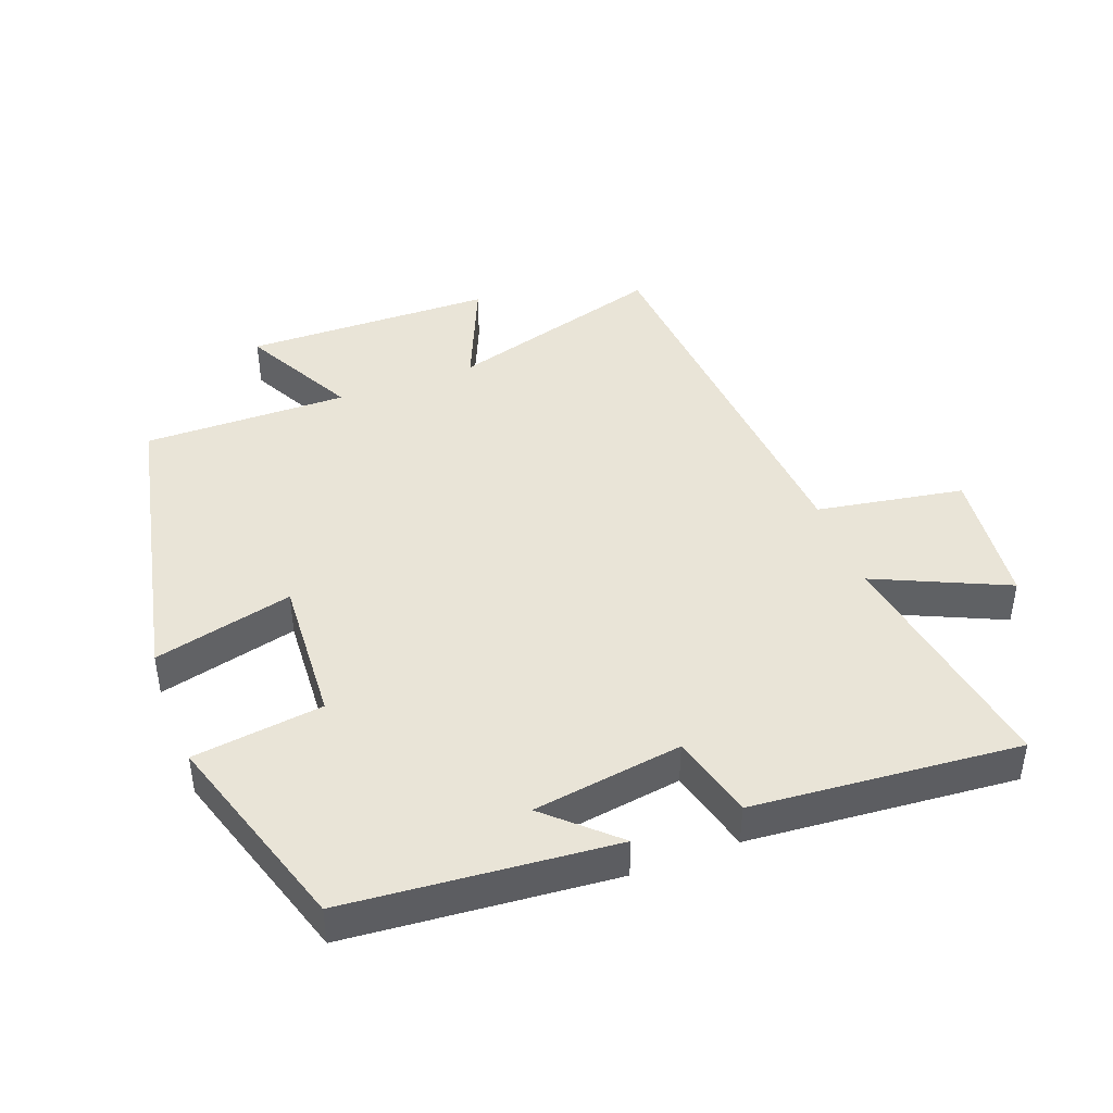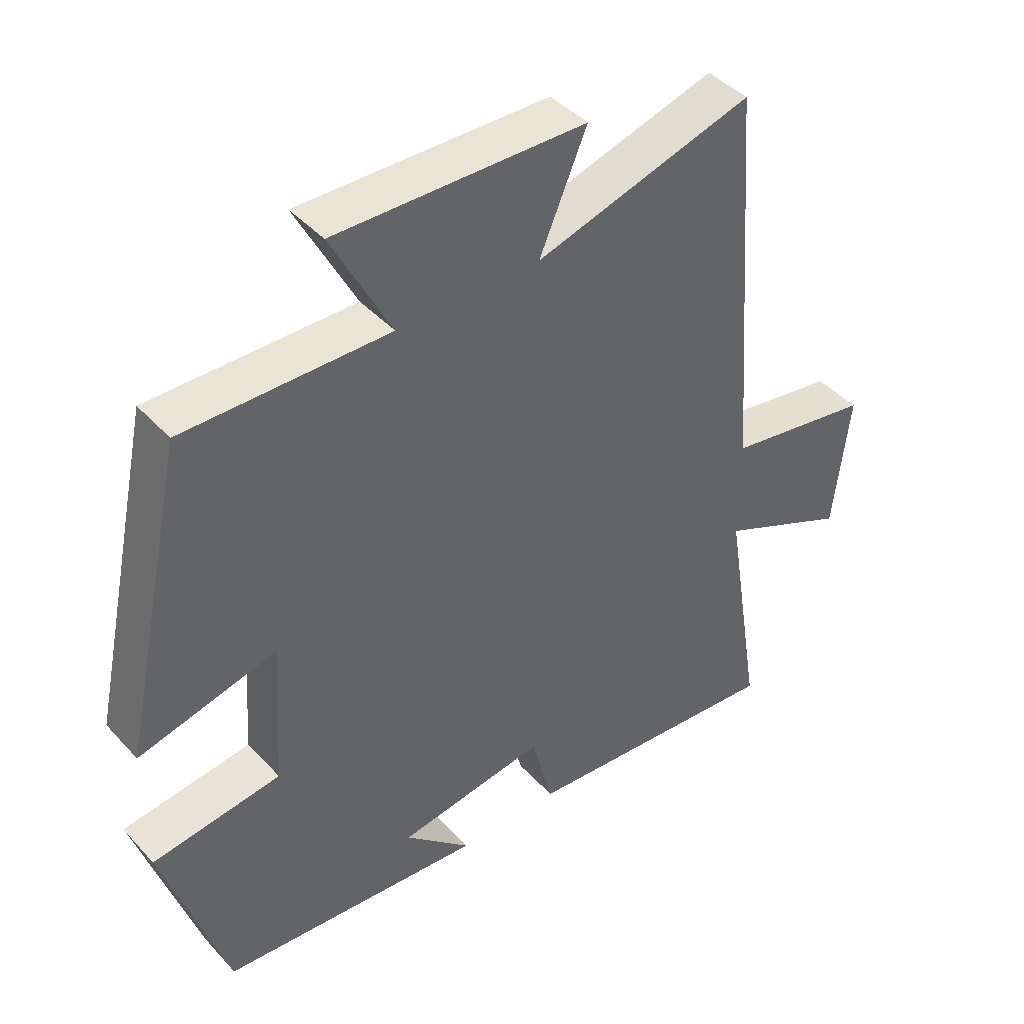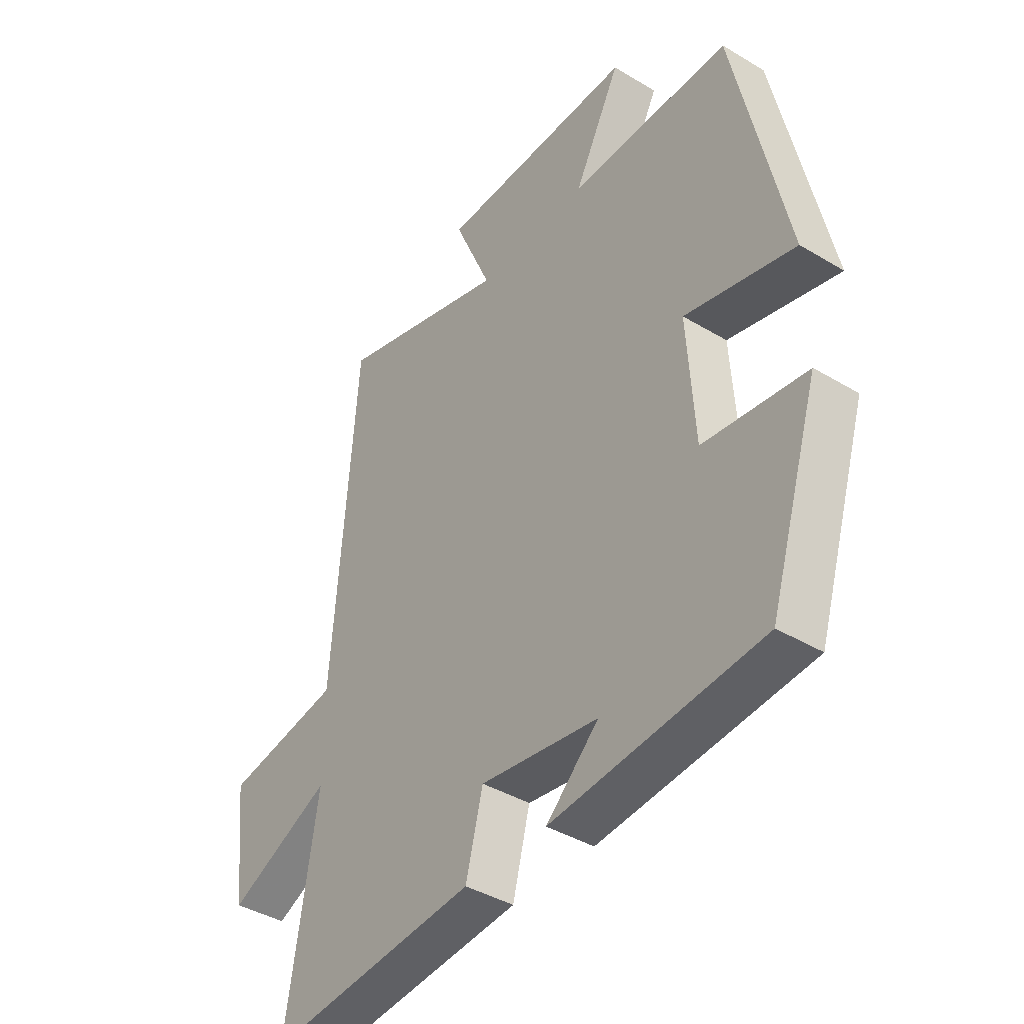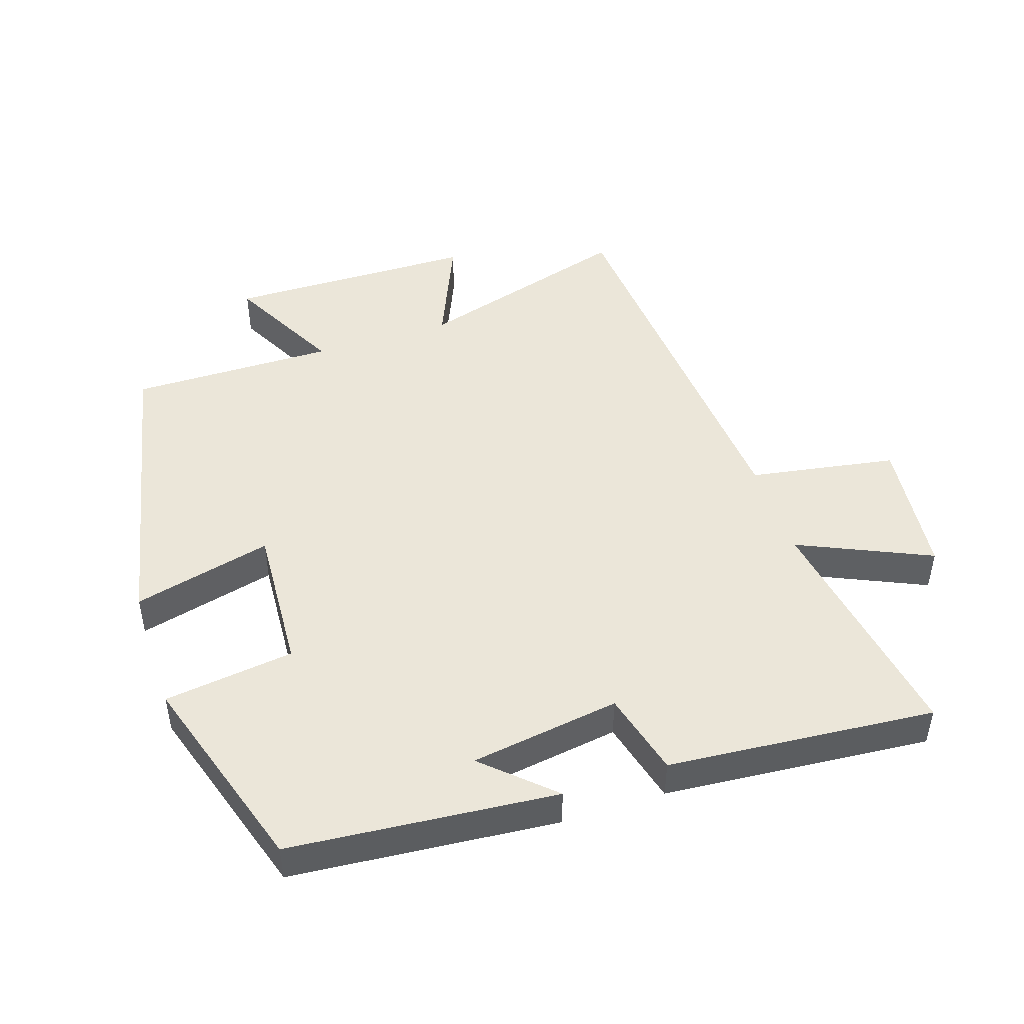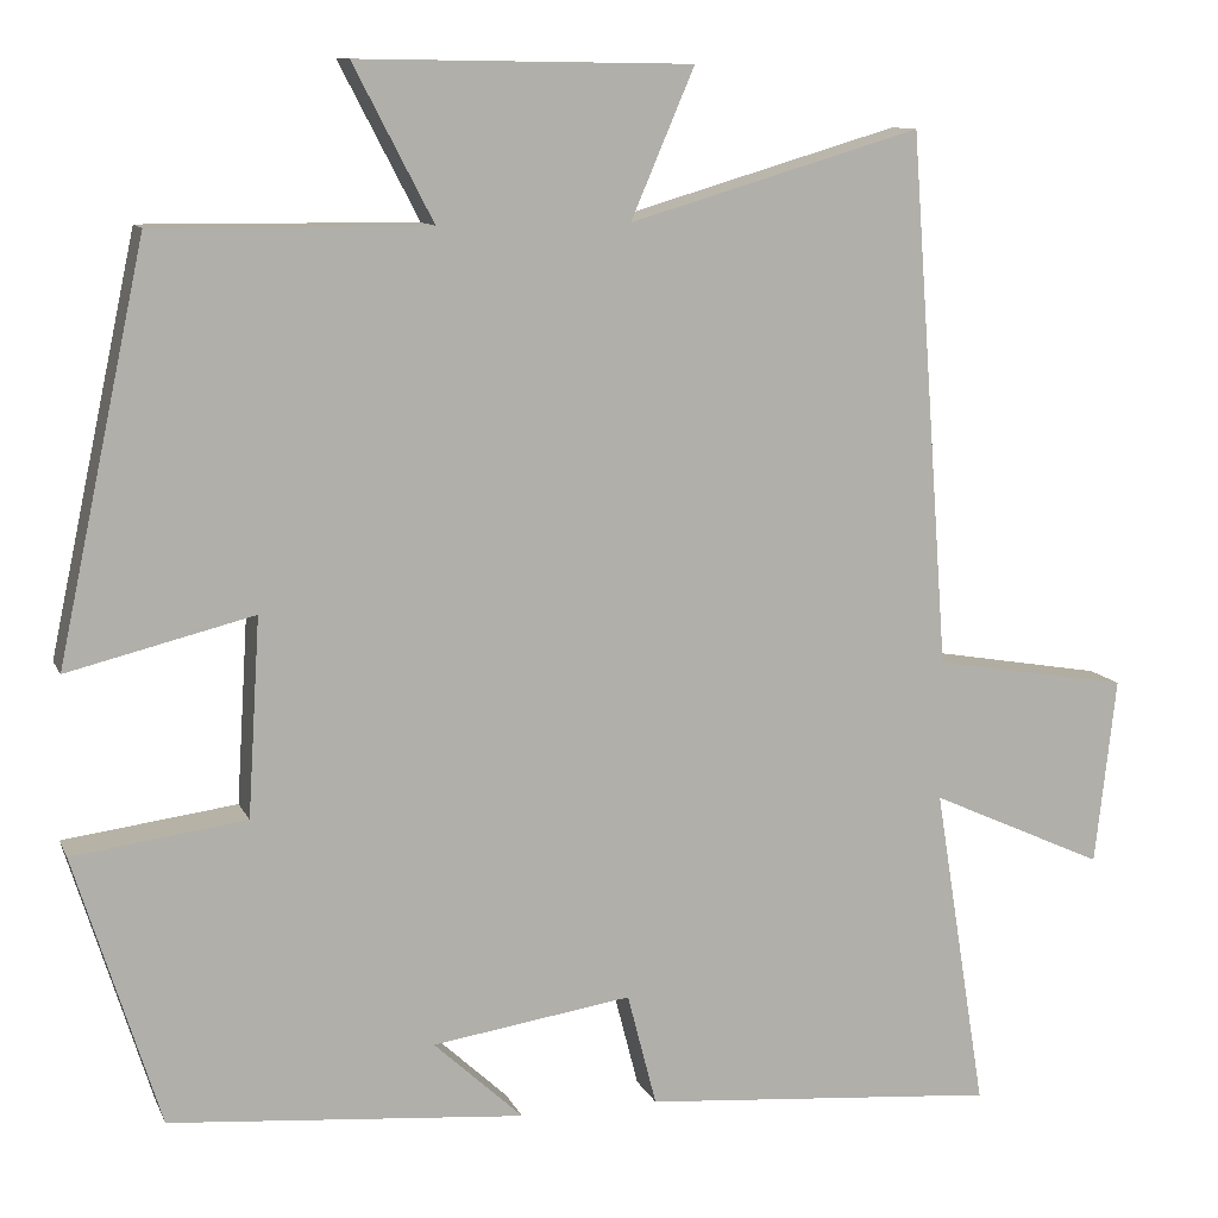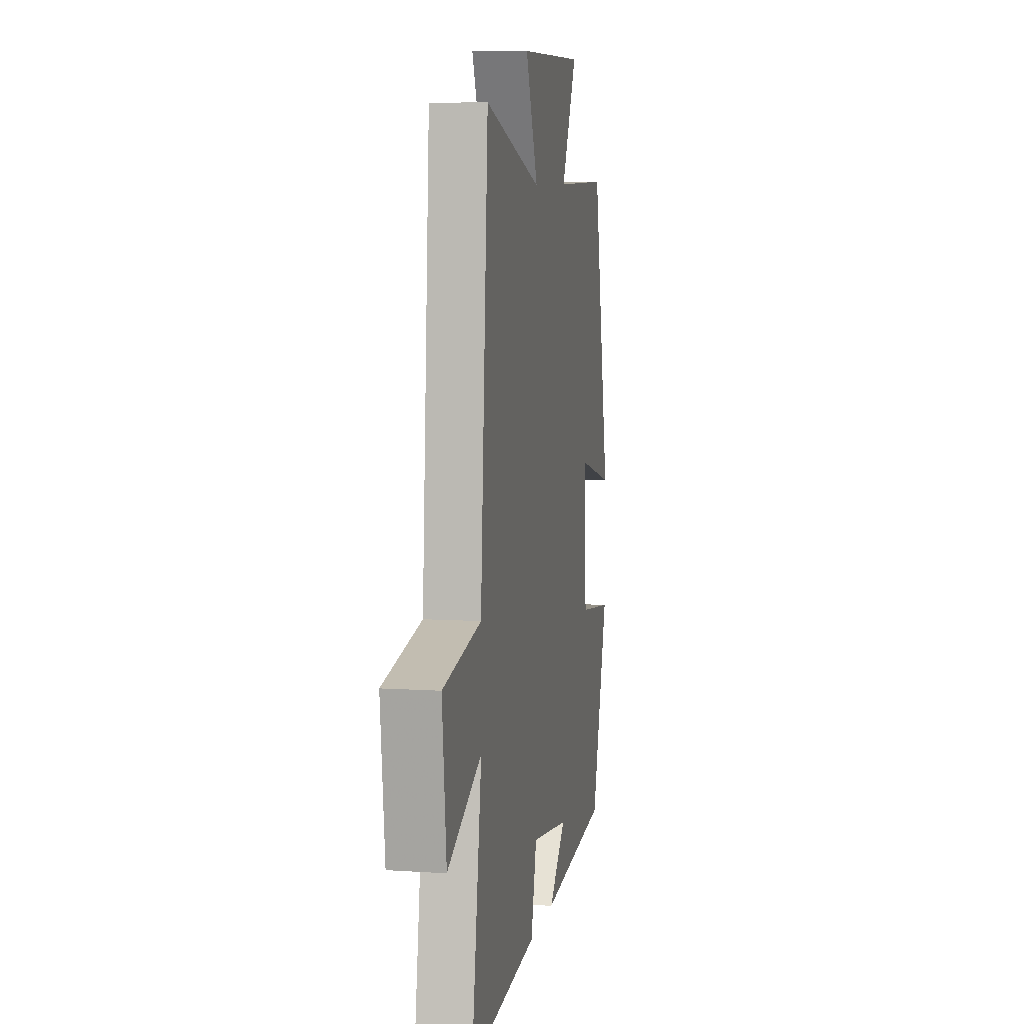
<metadata>
{"format":"obj","ext":"obj","renderer":"f3d","projection":"perspective","resolution":1024,"background":"white","views":[{"elev":43.2,"azim":159.3,"up":"+Y"},{"elev":42.8,"azim":141.4,"up":"+Z"},{"elev":-40.6,"azim":53.6,"up":"+Z"},{"elev":47.0,"azim":161.7,"up":"+Y"},{"elev":10.7,"azim":163.2,"up":"+Z"},{"elev":7.7,"azim":-79.5,"up":"+Z"}]}
</metadata>
<code>
v -0.455 0.07 0.597
v -0.125 0.07 0.5
v -0.197 0.07 0.668
v 0.181 0.07 0.674
v 0.091 0.07 0.5
v 0.401 0.07 0.503
v 0.5 0.07 0.04
v 0.29 0.07 0.092
v 0.304 0.07 -0.132
v 0.5 0.07 -0.158
v 0.404 0.07 -0.465
v 0.002 0.07 -0.5
v 0.103 0.07 -0.406
v -0.123 0.07 -0.372
v -0.156 0.07 -0.5
v -0.559 0.07 -0.534
v -0.5 0.07 -0.167
v -0.698 0.07 -0.257
v -0.722 0.07 -0.045
v -0.5 0.07 -0.007
v -0.455 0 0.597
v -0.125 0 0.5
v -0.197 0 0.668
v 0.181 0 0.674
v 0.091 0 0.5
v 0.401 0 0.503
v 0.5 0 0.04
v 0.29 0 0.092
v 0.304 0 -0.132
v 0.5 0 -0.158
v 0.404 0 -0.465
v 0.002 0 -0.5
v 0.103 0 -0.406
v -0.123 0 -0.372
v -0.156 0 -0.5
v -0.559 0 -0.534
v -0.5 0 -0.167
v -0.698 0 -0.257
v -0.722 0 -0.045
v -0.5 0 -0.007
f 17 18 19 20
f 17 20 1 2
f 14 15 16 17
f 13 14 17 2
f 10 11 12 13
f 9 10 13
f 8 9 13 2
f 5 6 7 8
f 5 8 2 3
f 3 4 5
f 40 39 38 37
f 22 21 40 37
f 37 36 35 34
f 22 37 34 33
f 33 32 31 30
f 33 30 29
f 22 33 29 28
f 28 27 26 25
f 23 22 28 25
f 25 24 23
f 1 21 22 2
f 2 22 23 3
f 3 23 24 4
f 4 24 25 5
f 5 25 26 6
f 6 26 27 7
f 7 27 28 8
f 8 28 29 9
f 9 29 30 10
f 10 30 31 11
f 11 31 32 12
f 12 32 33 13
f 13 33 34 14
f 14 34 35 15
f 15 35 36 16
f 16 36 37 17
f 17 37 38 18
f 18 38 39 19
f 19 39 40 20
f 20 40 21 1

</code>
